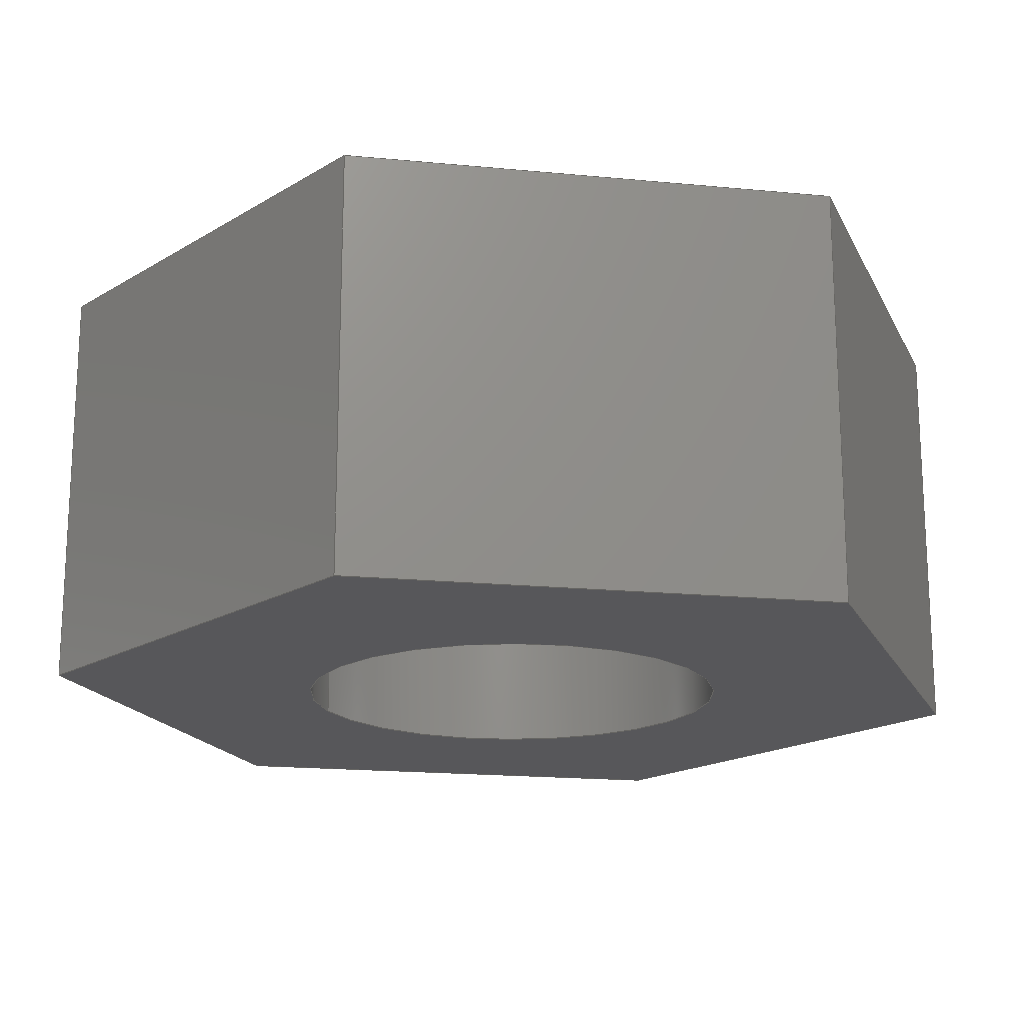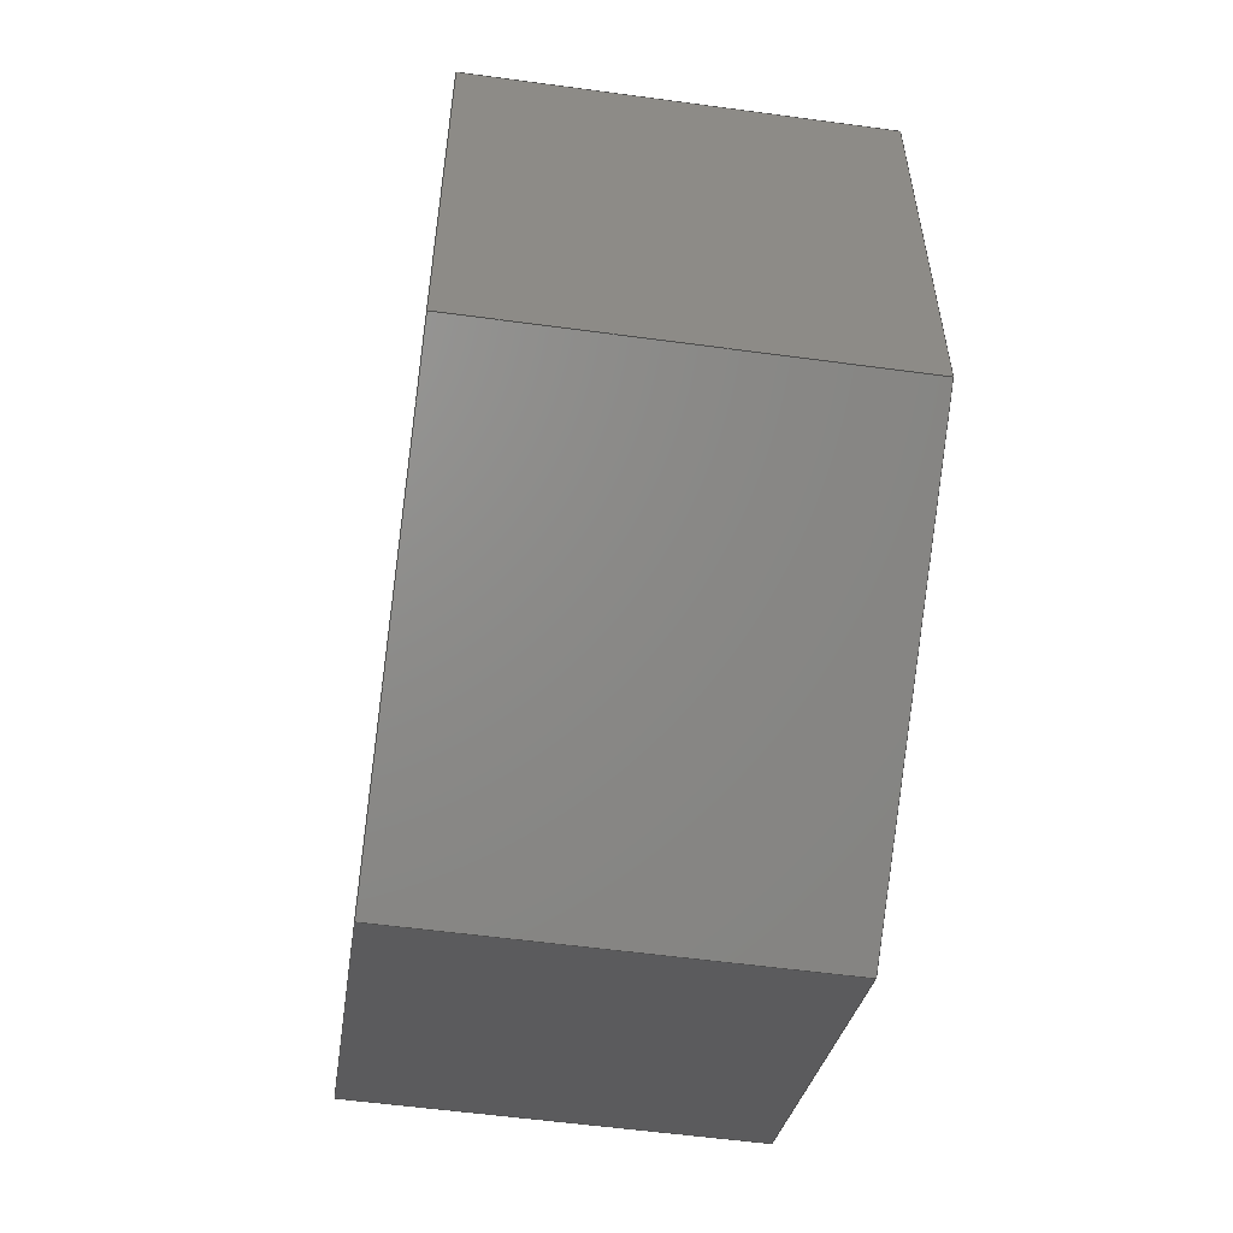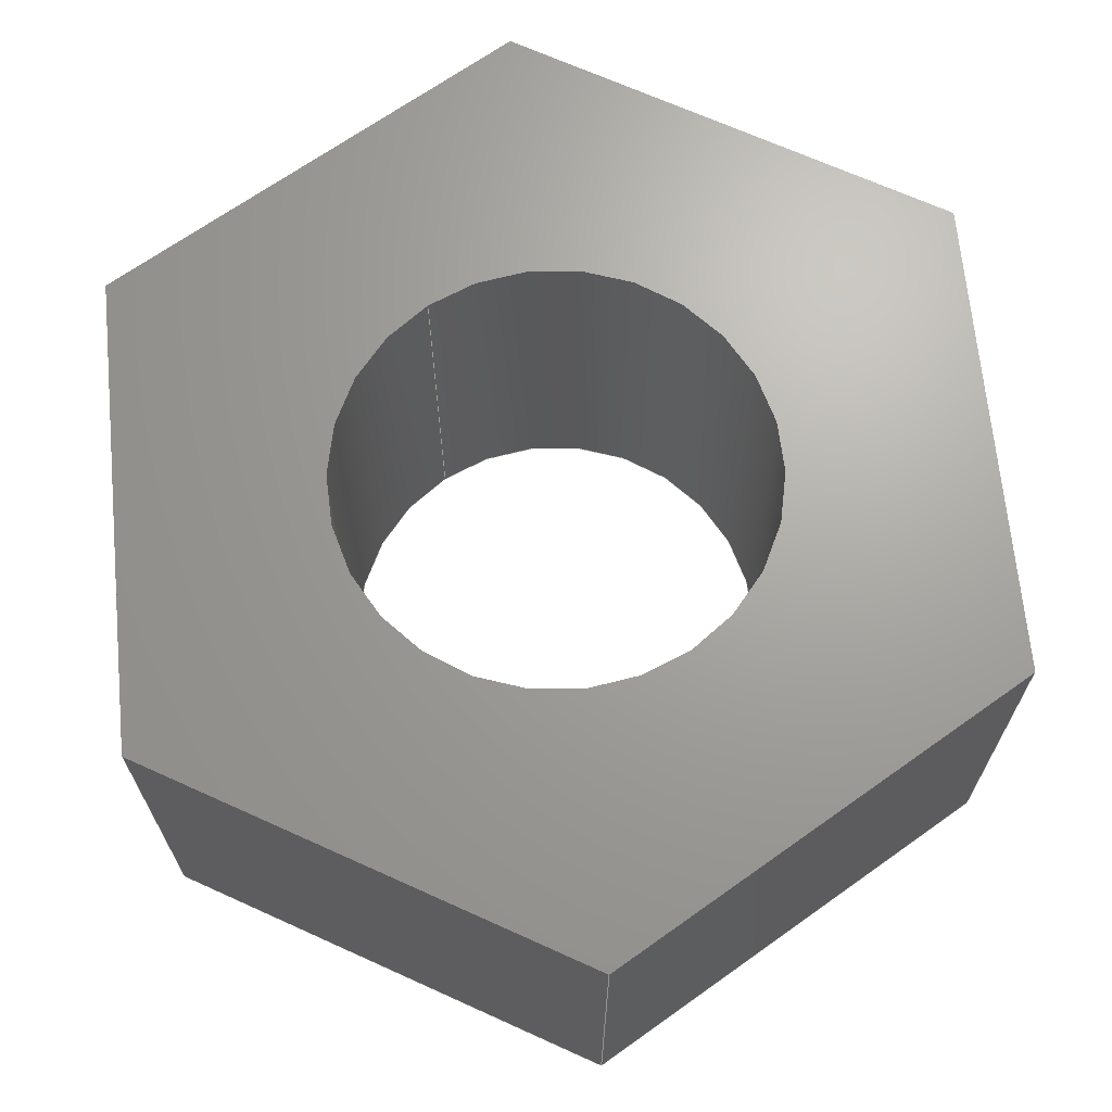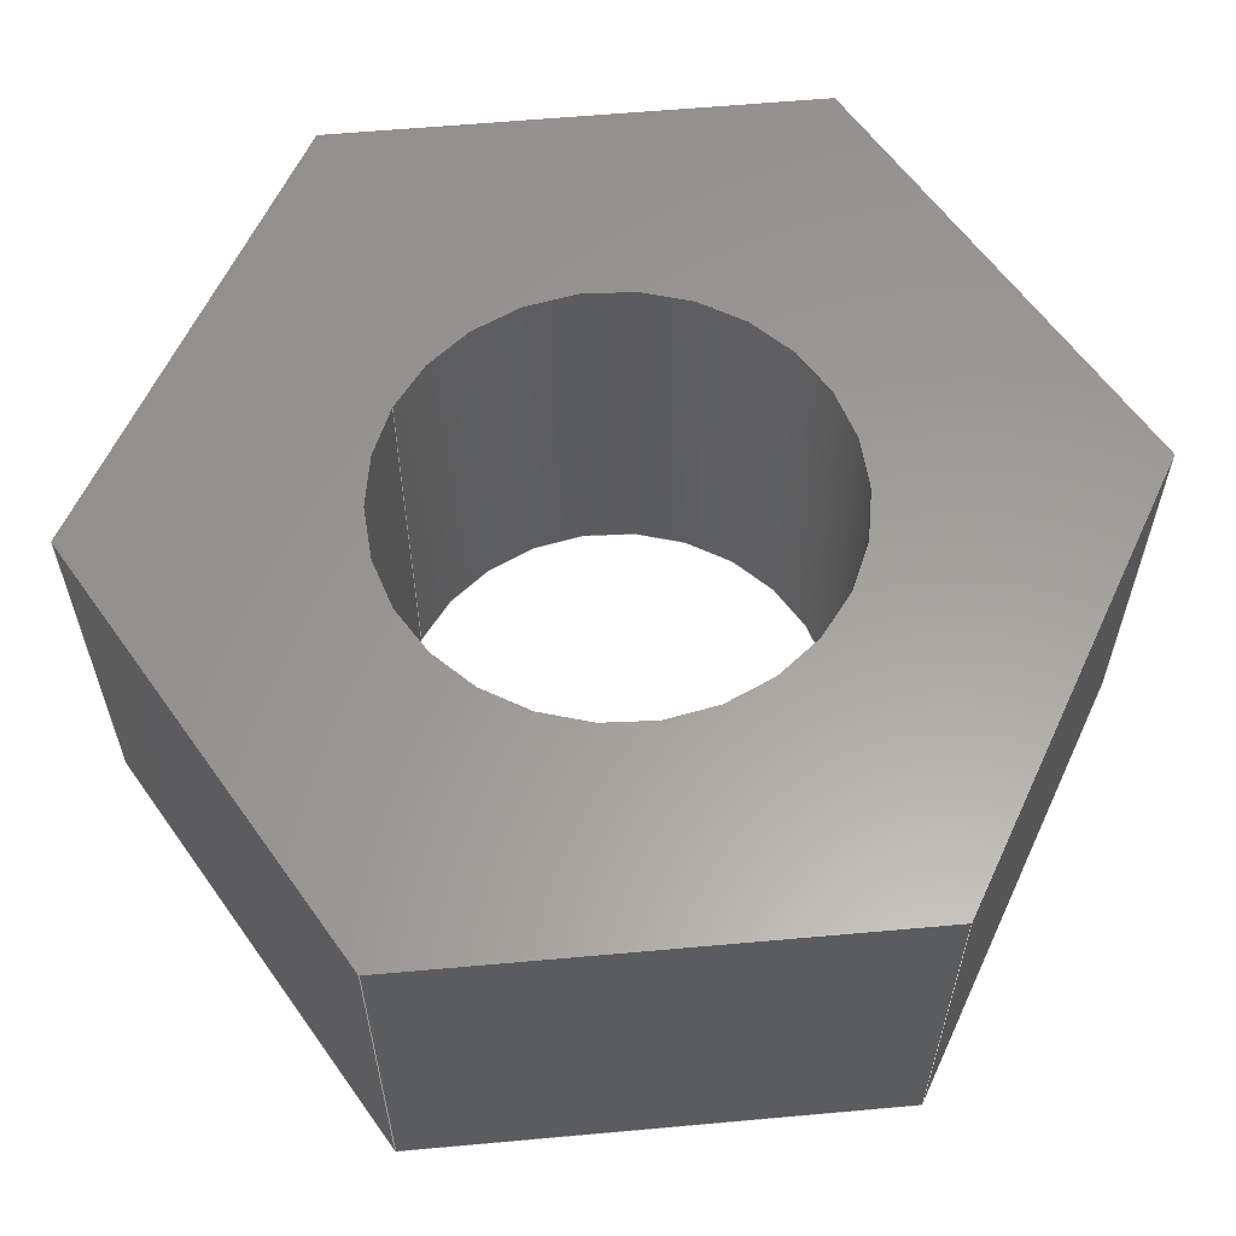
<metadata>
{"format":"step","ext":"step","renderer":"f3d","projection":"perspective","resolution":1024,"background":"white","views":[{"elev":-18.1,"azim":19.9,"up":"+Z"},{"elev":-56.2,"azim":81.9,"up":"+Y"},{"elev":67.9,"azim":55.0,"up":"+Z"},{"elev":60.5,"azim":25.3,"up":"+Z"}]}
</metadata>
<code>
ISO-10303-21;
DATA;
#1=MECHANICAL_DESIGN_GEOMETRIC_PRESENTATION_REPRESENTATION('',(#4),#279);
#2=SHAPE_REPRESENTATION_RELATIONSHIP('SRR','None',#286,#3);
#3=ADVANCED_BREP_SHAPE_REPRESENTATION('',(#5),#278);
#4=STYLED_ITEM('',(#295),#5);
#5=MANIFOLD_SOLID_BREP('Body1',#163);
#6=FACE_BOUND('',#33,.T.);
#7=FACE_BOUND('',#35,.T.);
#8=PLANE('',#180);
#9=PLANE('',#181);
#10=PLANE('',#182);
#11=PLANE('',#183);
#12=PLANE('',#184);
#13=PLANE('',#185);
#14=PLANE('',#186);
#15=PLANE('',#187);
#16=FACE_OUTER_BOUND('',#25,.T.);
#17=FACE_OUTER_BOUND('',#26,.T.);
#18=FACE_OUTER_BOUND('',#27,.T.);
#19=FACE_OUTER_BOUND('',#28,.T.);
#20=FACE_OUTER_BOUND('',#29,.T.);
#21=FACE_OUTER_BOUND('',#30,.T.);
#22=FACE_OUTER_BOUND('',#31,.T.);
#23=FACE_OUTER_BOUND('',#32,.T.);
#24=FACE_OUTER_BOUND('',#34,.T.);
#25=EDGE_LOOP('',(#111,#112,#113,#114));
#26=EDGE_LOOP('',(#115,#116,#117,#118));
#27=EDGE_LOOP('',(#119,#120,#121,#122));
#28=EDGE_LOOP('',(#123,#124,#125,#126));
#29=EDGE_LOOP('',(#127,#128,#129,#130));
#30=EDGE_LOOP('',(#131,#132,#133,#134));
#31=EDGE_LOOP('',(#135,#136,#137,#138));
#32=EDGE_LOOP('',(#139,#140,#141,#142,#143,#144));
#33=EDGE_LOOP('',(#145));
#34=EDGE_LOOP('',(#146,#147,#148,#149,#150,#151));
#35=EDGE_LOOP('',(#152));
#36=LINE('',#236,#55);
#37=LINE('',#241,#56);
#38=LINE('',#243,#57);
#39=LINE('',#245,#58);
#40=LINE('',#246,#59);
#41=LINE('',#249,#60);
#42=LINE('',#251,#61);
#43=LINE('',#252,#62);
#44=LINE('',#255,#63);
#45=LINE('',#257,#64);
#46=LINE('',#258,#65);
#47=LINE('',#261,#66);
#48=LINE('',#263,#67);
#49=LINE('',#264,#68);
#50=LINE('',#267,#69);
#51=LINE('',#269,#70);
#52=LINE('',#270,#71);
#53=LINE('',#272,#72);
#54=LINE('',#273,#73);
#55=VECTOR('',#194,3.39);
#56=VECTOR('',#199,10);
#57=VECTOR('',#200,10);
#58=VECTOR('',#201,10);
#59=VECTOR('',#202,10);
#60=VECTOR('',#205,10);
#61=VECTOR('',#206,10);
#62=VECTOR('',#207,10);
#63=VECTOR('',#210,10);
#64=VECTOR('',#211,10);
#65=VECTOR('',#212,10);
#66=VECTOR('',#215,10);
#67=VECTOR('',#216,10);
#68=VECTOR('',#217,10);
#69=VECTOR('',#220,10);
#70=VECTOR('',#221,10);
#71=VECTOR('',#222,10);
#72=VECTOR('',#225,10);
#73=VECTOR('',#226,10);
#74=CIRCLE('',#178,3.39);
#75=CIRCLE('',#179,3.39);
#76=VERTEX_POINT('',#233);
#77=VERTEX_POINT('',#235);
#78=VERTEX_POINT('',#239);
#79=VERTEX_POINT('',#240);
#80=VERTEX_POINT('',#242);
#81=VERTEX_POINT('',#244);
#82=VERTEX_POINT('',#248);
#83=VERTEX_POINT('',#250);
#84=VERTEX_POINT('',#254);
#85=VERTEX_POINT('',#256);
#86=VERTEX_POINT('',#260);
#87=VERTEX_POINT('',#262);
#88=VERTEX_POINT('',#266);
#89=VERTEX_POINT('',#268);
#90=EDGE_CURVE('',#76,#76,#74,.T.);
#91=EDGE_CURVE('',#76,#77,#36,.T.);
#92=EDGE_CURVE('',#77,#77,#75,.F.);
#93=EDGE_CURVE('',#78,#79,#37,.T.);
#94=EDGE_CURVE('',#79,#80,#38,.T.);
#95=EDGE_CURVE('',#81,#80,#39,.T.);
#96=EDGE_CURVE('',#78,#81,#40,.T.);
#97=EDGE_CURVE('',#82,#78,#41,.T.);
#98=EDGE_CURVE('',#83,#81,#42,.T.);
#99=EDGE_CURVE('',#82,#83,#43,.T.);
#100=EDGE_CURVE('',#84,#82,#44,.T.);
#101=EDGE_CURVE('',#85,#83,#45,.T.);
#102=EDGE_CURVE('',#84,#85,#46,.T.);
#103=EDGE_CURVE('',#86,#84,#47,.T.);
#104=EDGE_CURVE('',#87,#85,#48,.T.);
#105=EDGE_CURVE('',#86,#87,#49,.T.);
#106=EDGE_CURVE('',#88,#86,#50,.T.);
#107=EDGE_CURVE('',#89,#87,#51,.T.);
#108=EDGE_CURVE('',#88,#89,#52,.T.);
#109=EDGE_CURVE('',#79,#88,#53,.T.);
#110=EDGE_CURVE('',#80,#89,#54,.T.);
#111=ORIENTED_EDGE('',*,*,#90,.F.);
#112=ORIENTED_EDGE('',*,*,#91,.T.);
#113=ORIENTED_EDGE('',*,*,#92,.F.);
#114=ORIENTED_EDGE('',*,*,#91,.F.);
#115=ORIENTED_EDGE('',*,*,#93,.T.);
#116=ORIENTED_EDGE('',*,*,#94,.T.);
#117=ORIENTED_EDGE('',*,*,#95,.F.);
#118=ORIENTED_EDGE('',*,*,#96,.F.);
#119=ORIENTED_EDGE('',*,*,#97,.T.);
#120=ORIENTED_EDGE('',*,*,#96,.T.);
#121=ORIENTED_EDGE('',*,*,#98,.F.);
#122=ORIENTED_EDGE('',*,*,#99,.F.);
#123=ORIENTED_EDGE('',*,*,#100,.T.);
#124=ORIENTED_EDGE('',*,*,#99,.T.);
#125=ORIENTED_EDGE('',*,*,#101,.F.);
#126=ORIENTED_EDGE('',*,*,#102,.F.);
#127=ORIENTED_EDGE('',*,*,#103,.T.);
#128=ORIENTED_EDGE('',*,*,#102,.T.);
#129=ORIENTED_EDGE('',*,*,#104,.F.);
#130=ORIENTED_EDGE('',*,*,#105,.F.);
#131=ORIENTED_EDGE('',*,*,#106,.T.);
#132=ORIENTED_EDGE('',*,*,#105,.T.);
#133=ORIENTED_EDGE('',*,*,#107,.F.);
#134=ORIENTED_EDGE('',*,*,#108,.F.);
#135=ORIENTED_EDGE('',*,*,#109,.T.);
#136=ORIENTED_EDGE('',*,*,#108,.T.);
#137=ORIENTED_EDGE('',*,*,#110,.F.);
#138=ORIENTED_EDGE('',*,*,#94,.F.);
#139=ORIENTED_EDGE('',*,*,#110,.T.);
#140=ORIENTED_EDGE('',*,*,#107,.T.);
#141=ORIENTED_EDGE('',*,*,#104,.T.);
#142=ORIENTED_EDGE('',*,*,#101,.T.);
#143=ORIENTED_EDGE('',*,*,#98,.T.);
#144=ORIENTED_EDGE('',*,*,#95,.T.);
#145=ORIENTED_EDGE('',*,*,#90,.T.);
#146=ORIENTED_EDGE('',*,*,#109,.F.);
#147=ORIENTED_EDGE('',*,*,#93,.F.);
#148=ORIENTED_EDGE('',*,*,#97,.F.);
#149=ORIENTED_EDGE('',*,*,#100,.F.);
#150=ORIENTED_EDGE('',*,*,#103,.F.);
#151=ORIENTED_EDGE('',*,*,#106,.F.);
#152=ORIENTED_EDGE('',*,*,#92,.T.);
#153=CYLINDRICAL_SURFACE('',#177,3.39);
#154=ADVANCED_FACE('',(#16),#153,.F.);
#155=ADVANCED_FACE('',(#17),#8,.T.);
#156=ADVANCED_FACE('',(#18),#9,.T.);
#157=ADVANCED_FACE('',(#19),#10,.T.);
#158=ADVANCED_FACE('',(#20),#11,.T.);
#159=ADVANCED_FACE('',(#21),#12,.T.);
#160=ADVANCED_FACE('',(#22),#13,.T.);
#161=ADVANCED_FACE('',(#23,#6),#14,.T.);
#162=ADVANCED_FACE('',(#24,#7),#15,.F.);
#163=CLOSED_SHELL('',(#154,#155,#156,#157,#158,#159,#160,#161,#162));
#164=DERIVED_UNIT_ELEMENT(#166,1);
#165=DERIVED_UNIT_ELEMENT(#281,-3);
#166=(
MASS_UNIT()
NAMED_UNIT(*)
SI_UNIT(.KILO.,.GRAM.)
);
#167=DERIVED_UNIT((#164,#165));
#168=MEASURE_REPRESENTATION_ITEM('density measure',
POSITIVE_RATIO_MEASURE(7850),#167);
#169=PROPERTY_DEFINITION_REPRESENTATION(#174,#171);
#170=PROPERTY_DEFINITION_REPRESENTATION(#175,#172);
#171=REPRESENTATION('material name',(#173),#278);
#172=REPRESENTATION('density',(#168),#278);
#173=DESCRIPTIVE_REPRESENTATION_ITEM('Steel','Steel');
#174=PROPERTY_DEFINITION('material property','material name',#288);
#175=PROPERTY_DEFINITION('material property','density of part',#288);
#176=AXIS2_PLACEMENT_3D('',#231,#188,#189);
#177=AXIS2_PLACEMENT_3D('',#232,#190,#191);
#178=AXIS2_PLACEMENT_3D('',#234,#192,#193);
#179=AXIS2_PLACEMENT_3D('',#237,#195,#196);
#180=AXIS2_PLACEMENT_3D('',#238,#197,#198);
#181=AXIS2_PLACEMENT_3D('',#247,#203,#204);
#182=AXIS2_PLACEMENT_3D('',#253,#208,#209);
#183=AXIS2_PLACEMENT_3D('',#259,#213,#214);
#184=AXIS2_PLACEMENT_3D('',#265,#218,#219);
#185=AXIS2_PLACEMENT_3D('',#271,#223,#224);
#186=AXIS2_PLACEMENT_3D('',#274,#227,#228);
#187=AXIS2_PLACEMENT_3D('',#275,#229,#230);
#188=DIRECTION('axis',(0,0,1));
#189=DIRECTION('refdir',(1,0,0));
#190=DIRECTION('center_axis',(0,0,-1));
#191=DIRECTION('ref_axis',(1,0,0));
#192=DIRECTION('center_axis',(0,0,-1));
#193=DIRECTION('ref_axis',(1,0,0));
#194=DIRECTION('',(0,0,-1));
#195=DIRECTION('center_axis',(0,0,-1));
#196=DIRECTION('ref_axis',(1,0,0));
#197=DIRECTION('center_axis',(0.5082,-0.8613,0));
#198=DIRECTION('ref_axis',(0.8613,0.5082,0));
#199=DIRECTION('',(0.8613,0.5082,0));
#200=DIRECTION('',(0,0,1));
#201=DIRECTION('',(0.8613,0.5082,0));
#202=DIRECTION('',(0,0,1));
#203=DIRECTION('center_axis',(-0.4918,-0.8707,0));
#204=DIRECTION('ref_axis',(0.8707,-0.4918,0));
#205=DIRECTION('',(0.8707,-0.4918,0));
#206=DIRECTION('',(0.8707,-0.4918,0));
#207=DIRECTION('',(0,0,1));
#208=DIRECTION('center_axis',(-1,-0.009456,0));
#209=DIRECTION('ref_axis',(0.009456,-1,0));
#210=DIRECTION('',(0.009456,-1,0));
#211=DIRECTION('',(0.009456,-1,0));
#212=DIRECTION('',(0,0,1));
#213=DIRECTION('center_axis',(-0.5082,0.8613,0));
#214=DIRECTION('ref_axis',(-0.8613,-0.5082,0));
#215=DIRECTION('',(-0.8613,-0.5082,0));
#216=DIRECTION('',(-0.8613,-0.5082,0));
#217=DIRECTION('',(0,0,1));
#218=DIRECTION('center_axis',(0.4918,0.8707,0));
#219=DIRECTION('ref_axis',(-0.8707,0.4918,0));
#220=DIRECTION('',(-0.8707,0.4918,0));
#221=DIRECTION('',(-0.8707,0.4918,0));
#222=DIRECTION('',(0,0,1));
#223=DIRECTION('center_axis',(1,0.009456,0));
#224=DIRECTION('ref_axis',(-0.009456,1,0));
#225=DIRECTION('',(-0.009456,1,0));
#226=DIRECTION('',(-0.009456,1,0));
#227=DIRECTION('center_axis',(0,0,1));
#228=DIRECTION('ref_axis',(1,0,0));
#229=DIRECTION('center_axis',(0,0,1));
#230=DIRECTION('ref_axis',(1,0,0));
#231=CARTESIAN_POINT('',(0,0,0));
#232=CARTESIAN_POINT('Origin',(0,0,2.925));
#233=CARTESIAN_POINT('',(-3.39,4.151e-16,6.5));
#234=CARTESIAN_POINT('Origin',(0,0,6.5));
#235=CARTESIAN_POINT('',(-3.39,4.151e-16,0));
#236=CARTESIAN_POINT('',(-3.39,4.151e-16,2.925));
#237=CARTESIAN_POINT('Origin',(0,0,0));
#238=CARTESIAN_POINT('Origin',(0.07097,-7.505,0));
#239=CARTESIAN_POINT('',(0.07097,-7.505,0));
#240=CARTESIAN_POINT('',(6.535,-3.691,0));
#241=CARTESIAN_POINT('',(0.07097,-7.505,0));
#242=CARTESIAN_POINT('',(6.535,-3.691,6.5));
#243=CARTESIAN_POINT('',(6.535,-3.691,0));
#244=CARTESIAN_POINT('',(0.07097,-7.505,6.5));
#245=CARTESIAN_POINT('',(0.07097,-7.505,6.5));
#246=CARTESIAN_POINT('',(0.07097,-7.505,0));
#247=CARTESIAN_POINT('Origin',(-6.464,-3.814,0));
#248=CARTESIAN_POINT('',(-6.464,-3.814,0));
#249=CARTESIAN_POINT('',(-6.464,-3.814,0));
#250=CARTESIAN_POINT('',(-6.464,-3.814,6.5));
#251=CARTESIAN_POINT('',(-6.464,-3.814,6.5));
#252=CARTESIAN_POINT('',(-6.464,-3.814,0));
#253=CARTESIAN_POINT('Origin',(-6.535,3.691,0));
#254=CARTESIAN_POINT('',(-6.535,3.691,0));
#255=CARTESIAN_POINT('',(-6.535,3.691,0));
#256=CARTESIAN_POINT('',(-6.535,3.691,6.5));
#257=CARTESIAN_POINT('',(-6.535,3.691,6.5));
#258=CARTESIAN_POINT('',(-6.535,3.691,0));
#259=CARTESIAN_POINT('Origin',(-0.07097,7.505,0));
#260=CARTESIAN_POINT('',(-0.07097,7.505,0));
#261=CARTESIAN_POINT('',(-0.07097,7.505,0));
#262=CARTESIAN_POINT('',(-0.07097,7.505,6.5));
#263=CARTESIAN_POINT('',(-0.07097,7.505,6.5));
#264=CARTESIAN_POINT('',(-0.07097,7.505,0));
#265=CARTESIAN_POINT('Origin',(6.464,3.814,0));
#266=CARTESIAN_POINT('',(6.464,3.814,0));
#267=CARTESIAN_POINT('',(6.464,3.814,0));
#268=CARTESIAN_POINT('',(6.464,3.814,6.5));
#269=CARTESIAN_POINT('',(6.464,3.814,6.5));
#270=CARTESIAN_POINT('',(6.464,3.814,0));
#271=CARTESIAN_POINT('Origin',(6.535,-3.691,0));
#272=CARTESIAN_POINT('',(6.535,-3.691,0));
#273=CARTESIAN_POINT('',(6.535,-3.691,6.5));
#274=CARTESIAN_POINT('Origin',(-1.11e-15,0,6.5));
#275=CARTESIAN_POINT('Origin',(-1.11e-15,0,0));
#276=UNCERTAINTY_MEASURE_WITH_UNIT(LENGTH_MEASURE(0.01),#280,
'DISTANCE_ACCURACY_VALUE',
'Maximum model space distance between geometric entities at asserted c
onnectivities');
#277=UNCERTAINTY_MEASURE_WITH_UNIT(LENGTH_MEASURE(0.01),#280,
'DISTANCE_ACCURACY_VALUE',
'Maximum model space distance between geometric entities at asserted c
onnectivities');
#278=(
GEOMETRIC_REPRESENTATION_CONTEXT(3)
GLOBAL_UNCERTAINTY_ASSIGNED_CONTEXT((#276))
GLOBAL_UNIT_ASSIGNED_CONTEXT((#280,#282,#283))
REPRESENTATION_CONTEXT('','3D')
);
#279=(
GEOMETRIC_REPRESENTATION_CONTEXT(3)
GLOBAL_UNCERTAINTY_ASSIGNED_CONTEXT((#277))
GLOBAL_UNIT_ASSIGNED_CONTEXT((#280,#282,#283))
REPRESENTATION_CONTEXT('','3D')
);
#280=(
LENGTH_UNIT()
NAMED_UNIT(*)
SI_UNIT(.MILLI.,.METRE.)
);
#281=(
LENGTH_UNIT()
NAMED_UNIT(*)
SI_UNIT($,.METRE.)
);
#282=(
NAMED_UNIT(*)
PLANE_ANGLE_UNIT()
SI_UNIT($,.RADIAN.)
);
#283=(
NAMED_UNIT(*)
SI_UNIT($,.STERADIAN.)
SOLID_ANGLE_UNIT()
);
#284=SHAPE_DEFINITION_REPRESENTATION(#285,#286);
#285=PRODUCT_DEFINITION_SHAPE('',$,#288);
#286=SHAPE_REPRESENTATION('',(#176),#278);
#287=PRODUCT_DEFINITION_CONTEXT('part definition',#292,'design');
#288=PRODUCT_DEFINITION('M8 Nut','M8 Nut v1',#289,#287);
#289=PRODUCT_DEFINITION_FORMATION('',$,#294);
#290=PRODUCT_RELATED_PRODUCT_CATEGORY('M8 Nut v1','M8 Nut v1',(#294));
#291=APPLICATION_PROTOCOL_DEFINITION('international standard',
'automotive_design',2009,#292);
#292=APPLICATION_CONTEXT(
'Core Data for Automotive Mechanical Design Process');
#293=PRODUCT_CONTEXT('part definition',#292,'mechanical');
#294=PRODUCT('M8 Nut','M8 Nut v1',$,(#293));
#295=PRESENTATION_STYLE_ASSIGNMENT((#296));
#296=SURFACE_STYLE_USAGE(.BOTH.,#297);
#297=SURFACE_SIDE_STYLE('',(#298));
#298=SURFACE_STYLE_FILL_AREA(#299);
#299=FILL_AREA_STYLE('Steel - Satin',(#300));
#300=FILL_AREA_STYLE_COLOUR('Steel - Satin',#301);
#301=COLOUR_RGB('Steel - Satin',0.6275,0.6275,0.6275);
ENDSEC;
END-ISO-10303-21;

</code>
